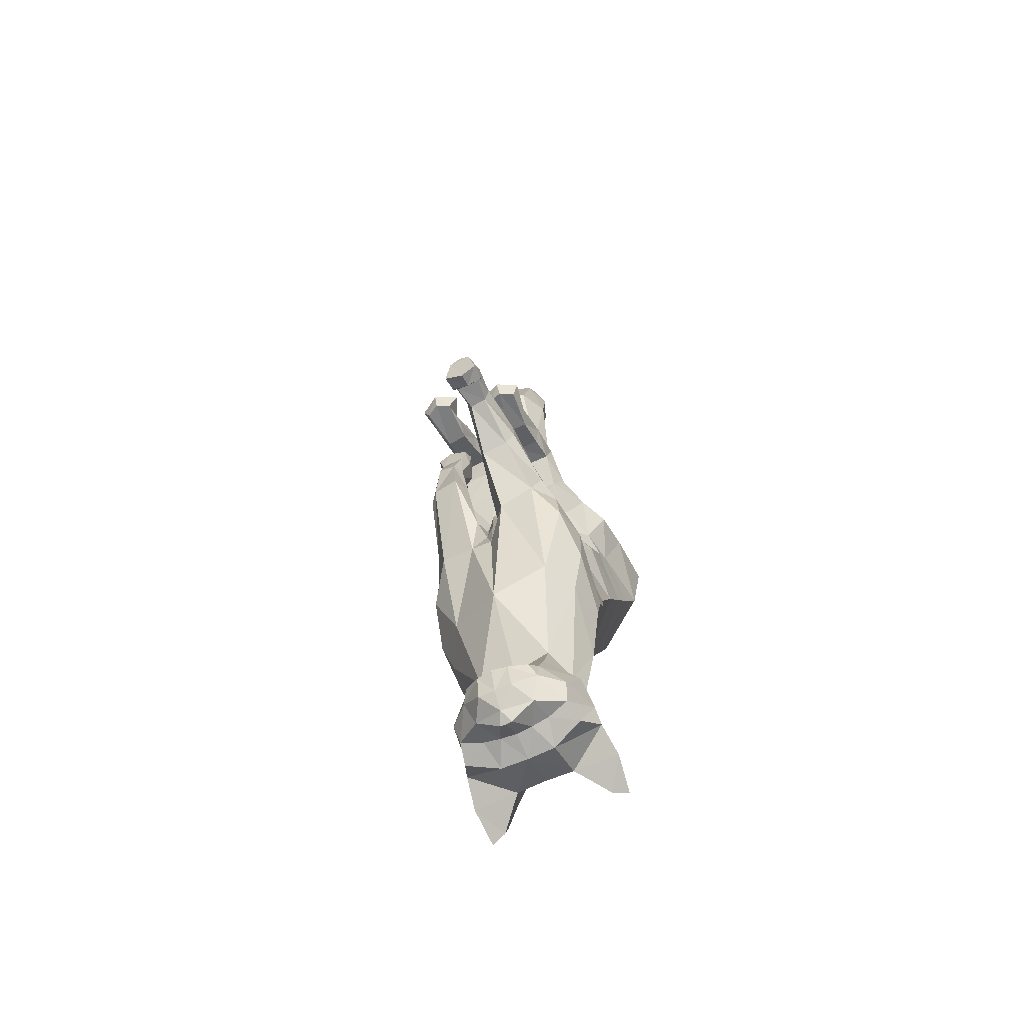
<metadata>
{"format":"obj","ext":"obj","renderer":"f3d","projection":"perspective","resolution":1024,"background":"white","views":[{"elev":-64.6,"azim":-155.1,"up":"+Y"}]}
</metadata>
<code>
o mesh_cat
v -0.05751 0.09164 0.204
v -0.02739 0.1128 0.2881
v -0.03927 0.1489 0.2125
v -0.01676 0.1569 0.261
v -0.0144 0.1575 0.2159
v -0.01043 0.1652 0.258
v -0.04514 0.06219 0.1984
v -0.02407 0.07014 0.2961
v -0.03351 0.007791 0.1512
v -0.01742 -0.02759 0.252
v -0.03351 -0.01681 0.1382
v -0.01895 -0.07358 0.229
v -0.03351 0.03323 0.1666
v -0.01985 0.004035 0.269
v -0.04464 -0.004177 0.1256
v -0.02008 -0.09826 0.2188
v -0.05355 -0.05884 0.1164
v -0.01874 -0.1387 0.2085
v -0.03693 -0.1137 0.1255
v -0.02407 -0.164 0.2096
v -0.02538 -0.181 0.1533
v -0.03251 -0.2203 0.2069
v -0.02556 -0.206 0.1447
v -0.04768 -0.2404 0.1842
v -0.02536 -0.226 0.1355
v -0.01857 -0.2616 0.1749
v -0.02169 -0.2328 0.1281
v -0.01084 -0.2569 0.1573
v -0.01136 -0.2541 0.1251
v -0.02136 0.03292 0.2838
v -0.03351 0.04636 0.1787
v -0.006634 0.06495 0.1681
v -0.006518 -0.01424 0.1172
v -0.03941 0.1046 0.1646
v -0.01057 0.1041 0.1644
v -0.03443 0.08859 0.1567
v -0.01448 0.08855 0.1568
v -0.03374 0.1299 0.1727
v -0.01503 0.1299 0.1727
v -0.03675 0.1332 0.1484
v -0.01328 0.134 0.1493
v -0.03419 0.1171 0.1439
v -0.01512 0.117 0.1441
v -0.03388 0.1474 0.159
v -0.01639 0.151 0.1609
v -0.03667 0.1235 0.1228
v -0.01437 0.1244 0.123
v -0.03266 0.1133 0.1269
v -0.01702 0.1137 0.1272
v -0.03242 0.1398 0.12
v -0.01718 0.1398 0.12
v -0.03543 0.1107 0.09664
v -0.01574 0.1107 0.09586
v -0.03172 0.1074 0.1074
v -0.01802 0.1075 0.1074
v -0.03281 0.1194 0.09263
v -0.01693 0.1194 0.09257
v -0.03479 0.1031 0.07842
v -0.01639 0.1041 0.07669
v -0.03881 0.1143 0.0768
v -0.009355 0.115 0.0764
v -0.03874 0.01413 0.1044
v -0.03871 -0.03438 0.1006
v -0.03276 -0.01031 0.07011
v -0.01387 0.01329 0.1021
v -0.01469 -0.0444 0.1005
v -0.03771 0.01632 0.07201
v -0.01522 0.01627 0.07197
v -0.01469 -0.01376 0.06955
v -0.01916 0.003637 0.03859
v -0.01776 0.02199 0.03557
v -0.03057 0.003866 0.03759
v -0.03251 0.02234 0.03465
v -0.01622 0.003399 0.02191
v -0.01781 0.01167 0.005458
v -0.03291 0.003284 0.02165
v -0.03239 0.01294 0.005465
v -0.01498 -0.006687 0.0174
v -0.01383 -0.008309 0.006788
v -0.03663 -0.00657 0.01786
v -0.03716 -0.007962 0.006741
v -0.05975 0.09783 0.2315
v -0.04576 0.1455 0.2334
v -0.01452 0.1637 0.2299
v -0.04921 0.06236 0.2231
v -0.04166 0.003785 0.1771
v -0.04166 -0.03344 0.1624
v -0.04836 0.02703 0.1936
v -0.05042 -0.04802 0.1568
v -0.05789 -0.08442 0.1422
v -0.04934 -0.1157 0.1488
v -0.03391 -0.1878 0.1743
v -0.04441 -0.2171 0.1605
v -0.02586 -0.2407 0.1336
v -0.04836 0.05129 0.2116
v -0.06053 0.1071 0.2718
v -0.05454 0.06639 0.2702
v -0.05032 -0.01183 0.2204
v -0.05033 -0.04718 0.2012
v -0.05117 0.01409 0.2374
v -0.05319 -0.07043 0.1942
v -0.055 -0.1098 0.1761
v -0.04611 -0.1504 0.1845
v -0.03475 -0.1965 0.1895
v -0.04648 -0.2286 0.1777
v -0.04009 -0.2566 0.1663
v -0.0228 -0.2543 0.1568
v -0.05264 0.03799 0.2528
v -0.04611 0.148 0.2484
v -0.01899 0.1656 0.2449
v -0.051 -0.03259 0.1176
v -0.01831 -0.1225 0.2084
v -0.005455 -0.03356 0.1148
v -0.04473 -0.01505 0.106
v -0.01111 0.000924 0.07084
v -0.007394 -0.02105 0.09793
v -0.03863 0.000923 0.07082
v -0.01593 0.01273 0.03742
v -0.0342 0.0132 0.03615
v -0.01388 0.006639 0.01606
v -0.03664 0.006599 0.01589
v -0.05834 -0.05226 0.1428
v -0.0559 -0.09012 0.1809
v -0.01055 -0.2382 0.1213
v -0.004213 -0.2691 0.1417
v -0.01992 -0.2576 0.14
v -0.01733 -0.2208 0.217
v -0.01969 -0.2514 0.2024
v -0.05085 -0.2512 0.2032
v -0.03645 -0.2516 0.2245
v -0.02841 -0.2346 0.2218
v -0.02609 -0.2547 0.2089
v -0.0377 -0.2609 0.2217
v -0.04812 -0.2629 0.2252
v -0.01395 0.1831 0.2366
v -0.01083 0.176 0.2229
v -0.01016 0.1882 0.2454
v -0.01501 0.2504 0.1958
v -0.009324 0.2444 0.1782
v -0.009567 0.2559 0.2093
v -0.01973 0.3068 0.1764
v -0.009827 0.3018 0.1542
v -0.01322 0.3116 0.193
v -0.01883 0.3412 0.1836
v -0.01123 0.3459 0.1666
v -0.01383 0.3382 0.1964
v -0.01441 0.3709 0.1923
v -0.01019 0.3739 0.1829
v -0.01164 0.3689 0.1995
v -0.04737 0.09712 0.1853
v -0.01138 0.07484 0.1677
v -0.03671 0.1376 0.1974
v -0.03637 0.07251 0.1773
v -0.006421 0.09722 0.1776
v -0.01148 0.1356 0.1966
v -0.02252 0.05952 0.1777
v -0.01684 0.00165 0.1247
v -0.01221 0.01315 0.1417
v -0.01221 0.03833 0.154
v -0.01938 0.135 0.1724
v -0.02239 0.1548 0.1626
v -0.0248 0.1452 0.1207
v -0.02459 0.1224 0.09511
v -0.02522 0.103 0.07313
v -0.02462 0.1139 0.06901
v -0.0258 0.02082 0.1061
v -0.02601 0.02414 0.07426
v -0.02465 0.02927 0.03496
v -0.02502 0.01689 0.005563
v -0.02687 -0.01061 0.01748
v -0.02679 -0.0141 0.007586
v -0.01221 0.0504 0.1651
v -0.01645 -0.009209 0.1307
v -0.03706 -0.2511 0.1527
v -0.03966 -0.2384 0.1471
v -0 0.09024 0.1783
v -0 0.1111 0.2876
v -0 0.1392 0.2102
v -0 0.158 0.2679
v -0 0.1538 0.2156
v -0 0.1655 0.263
v -1.3e-05 0.06696 0.165
v -0 0.06748 0.2945
v -0 0.01317 0.1378
v -0 -0.03234 0.2569
v -0 -0.07812 0.2355
v -0 0.03965 0.15
v -0 0.00231 0.2715
v -0 -0.1074 0.2244
v -0 -0.1445 0.2144
v -0 -0.1709 0.216
v -0 -0.1865 0.155
v -0 -0.2218 0.2188
v -0 -0.2048 0.1423
v -0 -0.2486 0.2032
v -0 -0.2212 0.1322
v -0 -0.2618 0.1754
v -0 -0.2303 0.1246
v -0 -0.2576 0.1579
v -0 -0.2377 0.1197
v -0 -0.265 0.1338
v -0 0.03055 0.2829
v -0 0.05265 0.1584
v 0.05751 0.09373 0.1738
v 0.02739 0.1019 0.282
v 0.03927 0.1323 0.2164
v 0.01676 0.1549 0.2608
v 0.0144 0.1524 0.2171
v 0.01043 0.1652 0.258
v 0.04514 0.06943 0.1611
v 0.02407 0.06151 0.2877
v 0.03351 0.006492 0.1496
v 0.01742 -0.0276 0.252
v 0.03351 -0.01741 0.1412
v 0.01895 -0.07368 0.2293
v 0.03351 0.0357 0.1568
v 0.01985 0.002328 0.2659
v 0.04464 -0.02529 0.1353
v 0.02008 -0.103 0.2207
v 0.05355 -0.08171 0.1359
v 0.01874 -0.1413 0.2109
v 0.03693 -0.1227 0.1385
v 0.02407 -0.1694 0.2129
v 0.02538 -0.1825 0.1556
v 0.03251 -0.2203 0.2069
v 0.02556 -0.206 0.1447
v 0.04768 -0.2404 0.1842
v 0.02536 -0.226 0.1355
v 0.01857 -0.2616 0.1749
v 0.02169 -0.2328 0.1281
v 0.01084 -0.2569 0.1573
v 0.01136 -0.2541 0.1251
v 0.02136 0.02771 0.2767
v 0.03351 0.05004 0.1629
v 0.006568 0.06837 0.1608
v 0.006518 -0.02781 0.1238
v -0 -0.134 0.1211
v 0.03944 0.1295 0.1516
v 0.0106 0.1296 0.1514
v 0.03433 0.1157 0.1377
v 0.01439 0.1162 0.1376
v 0.03382 0.1452 0.1732
v 0.01511 0.1453 0.1732
v 0.03888 0.1554 0.1381
v 0.01549 0.1568 0.1376
v 0.03535 0.1399 0.1361
v 0.01631 0.141 0.1356
v 0.0367 0.1699 0.1459
v 0.01939 0.1748 0.1469
v 0.03873 0.1398 0.1148
v 0.01649 0.1415 0.1141
v 0.03392 0.1309 0.121
v 0.01832 0.1318 0.1204
v 0.03563 0.1549 0.1085
v 0.02043 0.1558 0.1079
v 0.0372 0.1217 0.09036
v 0.01755 0.123 0.08985
v 0.033 0.1209 0.1024
v 0.01934 0.1214 0.1014
v 0.03517 0.1296 0.08725
v 0.01934 0.1307 0.08676
v 0.03689 0.1163 0.07128
v 0.01852 0.1173 0.07094
v 0.0416 0.1272 0.07149
v 0.01219 0.1287 0.07068
v 0.03874 -0.01715 0.1193
v 0.03871 -0.05803 0.1167
v 0.03276 -0.006381 0.08592
v 0.01387 -0.01713 0.1175
v 0.01469 -0.06328 0.1146
v 0.03771 0.000894 0.1029
v 0.01522 0.004808 0.1118
v 0.01469 -0.008402 0.08258
v 0.01916 0.03093 0.08693
v 0.01776 0.03983 0.1027
v 0.03057 0.03234 0.08672
v 0.03251 0.03881 0.1024
v 0.01622 0.05767 0.09412
v 0.01781 0.06294 0.1146
v 0.03291 0.05812 0.09452
v 0.03239 0.06189 0.1153
v 0.01498 0.07242 0.09543
v 0.01383 0.07896 0.1042
v 0.03663 0.07204 0.09502
v 0.03716 0.07868 0.1044
v -0 0.1661 0.2272
v 0.05975 0.08094 0.1988
v 0.04576 0.1213 0.2316
v 0.01452 0.1621 0.2301
v 0.04921 0.05761 0.1841
v 0.04166 -0.001245 0.1754
v 0.04166 -0.02478 0.1643
v 0.04836 0.02739 0.1817
v 0.05042 -0.0391 0.1626
v 0.05789 -0.1081 0.1582
v 0.04934 -0.1353 0.1618
v 0.03391 -0.185 0.1764
v 0.04441 -0.2171 0.1605
v 0.02586 -0.2407 0.1336
v 0.04836 0.05019 0.1846
v -0 -0.2545 0.1248
v 0.06053 0.06714 0.2411
v 0.05454 0.03986 0.2299
v 0.05032 -0.01888 0.2205
v 0.05033 -0.05486 0.204
v 0.05117 0.01087 0.2274
v 0.05319 -0.0767 0.1983
v 0.055 -0.1268 0.186
v 0.04611 -0.1547 0.1899
v 0.03475 -0.1966 0.1899
v 0.04648 -0.2286 0.1777
v 0.04009 -0.2566 0.1663
v 0.0228 -0.2543 0.1568
v 0.05264 0.02869 0.2319
v 0.04611 0.1317 0.2464
v 0.01899 0.1656 0.2449
v -0 -0.1296 0.2151
v 0.051 -0.05407 0.1343
v 0.01831 -0.1256 0.2109
v 0.005455 -0.04354 0.1195
v 0.04473 -0.03887 0.1184
v 0.01111 -0.001122 0.09647
v 0.007394 -0.04081 0.1068
v 0.03863 -0.0065 0.093
v 0.01593 0.03536 0.09483
v 0.0342 0.037 0.09472
v 0.01388 0.0608 0.1017
v 0.03664 0.06111 0.1022
v 0.05834 -0.07091 0.1574
v 0.0559 -0.09912 0.19
v -0 -0.2693 0.1421
v 0.01055 -0.2382 0.1213
v 0.004213 -0.2691 0.1417
v 0.01992 -0.2576 0.14
v 0.01733 -0.2208 0.2171
v 0.01969 -0.2514 0.2024
v 0.05085 -0.2512 0.2032
v 0.03645 -0.2516 0.2245
v 0.02841 -0.2346 0.2218
v 0.02609 -0.2547 0.2089
v 0.0377 -0.2609 0.2217
v 0.04812 -0.2629 0.2252
v -0.000316 -0.002582 0.1281
v -0.000316 -0.01793 0.1175
v -0 -0.06258 0.1154
v -0.000316 -0.03717 0.1164
v -0 0.1761 0.2218
v 0.01395 0.1831 0.2366
v 0.01083 0.176 0.2229
v -0 0.1917 0.2492
v 0.01016 0.1882 0.2454
v 0.01501 0.2504 0.1958
v 0.009324 0.2444 0.1782
v 0 0.2604 0.2153
v 0 0.2416 0.1736
v 0.009567 0.2561 0.2092
v 0.01973 0.3068 0.1764
v 0.009827 0.3015 0.1543
v 0 0.315 0.1997
v 0 0.299 0.1492
v 0.01322 0.3116 0.193
v 0.01883 0.3412 0.1836
v 0.01123 0.3459 0.1666
v 0 0.3381 0.2032
v 0 0.3457 0.162
v 0.01383 0.3383 0.1964
v 0.01441 0.3709 0.1923
v 0.01019 0.3739 0.1829
v 0 0.3687 0.2033
v 0 0.3741 0.1805
v 0.01164 0.3689 0.1995
v 0 0.3785 0.194
v 0.04737 0.11 0.1627
v 0.01124 0.08938 0.147
v 0.03671 0.1324 0.1982
v 0.0362 0.09125 0.1455
v 0.006402 0.1091 0.1612
v 0.01148 0.1308 0.1971
v 0.02245 0.06627 0.1597
v 0.01684 -0.01792 0.1324
v 0.01221 0.0115 0.1409
v 0.01221 0.03934 0.151
v 0.01952 0.1503 0.1756
v 0.0256 0.1782 0.1482
v 0.02839 0.1607 0.1078
v 0.02708 0.1328 0.08898
v 0.0275 0.1168 0.0661
v 0.02772 0.1281 0.06307
v 0.0258 -0.01315 0.1236
v 0.02601 0.005745 0.1193
v 0.02465 0.03813 0.1085
v 0.02502 0.05873 0.1176
v 0.02687 0.07625 0.09398
v 0.02679 0.08383 0.1013
v 0.01221 0.0525 0.159
v 0.01645 -0.00737 0.1334
v 0.03706 -0.2511 0.1527
v 0.03966 -0.2384 0.1471
f 39 154 35
f 20 22 127
f 4 110 109
f 116 33 113
f 157 11 173
f 176 155 178
f 58 52 60
f 176 182 32
f 51 41 47
f 50 40 44
f 55 47 49
f 46 54 48
f 53 55 59
f 237 66 345
f 157 65 166
f 114 15 62
f 116 69 115
f 118 74 120
f 17 63 19
f 103 92 104
f 83 5 3
f 152 1 3
f 20 104 22
f 178 5 180
f 74 78 120
f 76 121 80
f 119 76 72
f 117 72 64
f 66 113 345
f 22 131 127
f 130 129 134
f 132 130 133
f 133 130 134
f 39 155 154
f 25 27 94
f 54 58 164
f 345 113 346
f 33 343 344
f 286 136 347
f 151 176 32
f 343 157 173
f 32 172 156
f 155 39 160
f 89 111 122
f 164 54 55
f 132 133 129
f 133 134 129
f 23 196 25
f 124 27 198
f 4 6 110
f 116 65 33
f 157 15 11
f 152 160 38
f 176 154 155
f 37 35 154
f 51 45 41
f 35 43 41
f 50 46 40
f 55 53 47
f 46 52 54
f 52 56 60
f 156 7 153
f 157 33 65
f 116 66 69
f 118 70 74
f 67 73 119
f 103 91 92
f 301 201 29
f 152 150 1
f 20 103 104
f 10 188 14
f 109 110 84
f 119 121 76
f 63 17 111
f 66 116 113
f 22 24 129
f 132 131 130
f 286 84 136
f 343 33 157
f 155 152 3
f 126 94 29
f 77 169 75
f 75 79 171
f 76 80 170
f 60 56 165
f 56 163 57
f 200 124 198
f 94 175 25
f 107 174 126
f 151 154 176
f 165 58 60
f 7 95 85
f 105 22 104
f 59 165 61
f 155 5 178
f 102 91 103
f 364 149 146
f 114 111 15
f 72 74 70
f 343 158 184
f 139 360 355
f 85 108 97
f 141 145 142
f 145 370 365
f 173 9 158
f 5 286 180
f 123 90 102
f 38 150 152
f 1 85 82
f 21 237 192
f 89 123 101
f 372 148 147
f 46 42 40
f 128 131 132
f 179 6 4
f 108 14 30
f 93 104 92
f 53 61 57
f 91 21 92
f 23 192 194
f 156 151 32
f 73 169 77
f 174 94 126
f 43 47 41
f 120 79 75
f 31 88 95
f 73 121 119
f 344 113 33
f 350 140 137
f 128 129 24
f 114 64 63
f 157 62 15
f 126 28 107
f 2 97 8
f 23 92 21
f 84 135 136
f 11 89 87
f 144 148 145
f 6 350 137
f 34 42 36
f 65 167 166
f 177 8 183
f 2 109 96
f 197 28 199
f 99 89 101
f 129 131 22
f 372 149 369
f 144 149 147
f 144 143 146
f 39 41 45
f 107 106 174
f 110 137 135
f 74 170 78
f 105 106 24
f 57 165 56
f 122 17 90
f 163 50 162
f 150 7 1
f 12 185 10
f 62 167 67
f 82 109 83
f 175 105 93
f 139 141 142
f 46 56 52
f 197 128 26
f 95 100 108
f 9 159 158
f 100 10 14
f 36 151 153
f 156 31 7
f 160 44 38
f 71 167 68
f 38 40 34
f 13 86 88
f 16 123 112
f 71 169 168
f 199 125 331
f 90 19 91
f 347 139 355
f 18 103 20
f 83 84 5
f 24 26 128
f 70 115 69
f 79 170 171
f 62 117 114
f 81 121 77
f 160 45 161
f 201 126 29
f 186 16 189
f 45 162 161
f 19 66 237
f 177 4 2
f 36 43 37
f 9 87 86
f 142 365 360
f 82 97 96
f 196 27 25
f 48 55 49
f 20 190 18
f 82 3 1
f 42 49 43
f 135 140 138
f 301 124 200
f 97 30 8
f 44 162 50
f 86 99 98
f 99 10 98
f 63 69 66
f 112 189 16
f 136 138 139
f 170 81 171
f 12 101 16
f 18 317 112
f 127 195 193
f 159 203 187
f 54 59 55
f 202 14 188
f 183 30 202
f 127 191 20
f 150 36 153
f 354 143 140
f 167 73 67
f 47 57 51
f 71 120 75
f 65 115 68
f 68 118 71
f 88 98 100
f 138 143 141
f 51 163 162
f 112 102 18
f 359 146 143
f 187 158 159
f 81 75 171
f 94 124 29
f 107 28 26
f 67 72 117
f 201 331 125
f 93 25 175
f 32 203 172
f 64 70 69
f 13 172 159
f 243 239 377
f 223 335 225
f 207 315 316
f 323 320 236
f 380 396 214
f 176 178 378
f 262 256 258
f 176 235 182
f 255 251 245
f 254 248 244
f 259 253 251
f 250 252 258
f 257 263 259
f 237 345 270
f 380 389 269
f 321 266 218
f 323 322 273
f 325 327 278
f 220 222 267
f 309 310 297
f 288 206 208
f 375 206 204
f 223 225 310
f 178 180 208
f 278 327 282
f 280 284 328
f 326 276 280
f 324 268 276
f 270 345 320
f 225 335 339
f 338 342 337
f 340 341 338
f 341 342 338
f 243 377 378
f 228 299 230
f 258 387 262
f 345 346 320
f 236 344 343
f 286 347 349
f 374 235 176
f 343 396 380
f 235 379 395
f 378 383 243
f 294 318 218
f 387 259 258
f 340 337 341
f 341 337 342
f 226 196 194
f 332 198 230
f 207 316 209
f 323 236 269
f 380 214 218
f 375 383 378
f 176 378 377
f 241 377 239
f 255 245 249
f 239 247 241
f 254 244 250
f 259 251 257
f 250 258 256
f 256 264 260
f 379 376 210
f 380 269 236
f 323 273 270
f 325 278 274
f 271 326 277
f 309 297 296
f 301 232 201
f 375 204 373
f 223 310 309
f 213 188 185
f 315 289 316
f 326 280 328
f 267 318 220
f 270 320 323
f 225 337 227
f 340 338 339
f 286 349 289
f 343 380 236
f 378 206 375
f 334 232 299
f 281 279 392
f 279 394 283
f 280 393 284
f 264 388 260
f 260 261 386
f 200 198 332
f 299 228 398
f 313 334 397
f 374 377 241
f 388 262 387
f 290 234 210
f 311 225 227
f 263 388 387
f 208 378 178
f 308 296 295
f 364 371 369
f 321 318 267
f 276 278 280
f 343 381 396
f 353 360 358
f 303 300 290
f 357 363 362
f 363 370 368
f 396 212 214
f 180 289 208
f 330 295 329
f 242 373 238
f 204 290 210
f 224 237 222
f 307 329 294
f 372 368 370
f 250 246 252
f 336 339 335
f 179 209 181
f 314 217 306
f 298 310 311
f 261 263 257
f 296 224 222
f 226 192 224
f 379 374 376
f 277 392 391
f 397 299 398
f 247 251 253
f 327 283 282
f 234 293 216
f 277 328 281
f 236 346 344
f 350 356 354
f 336 337 340
f 321 268 324
f 218 389 380
f 334 231 333
f 211 302 205
f 224 298 226
f 289 348 316
f 292 218 214
f 362 368 367
f 209 350 181
f 238 246 244
f 389 272 269
f 183 205 177
f 205 315 207
f 197 231 229
f 305 294 292
f 337 339 338
f 372 371 367
f 362 371 366
f 361 362 366
f 243 245 239
f 313 312 229
f 316 351 209
f 278 393 280
f 312 311 227
f 261 388 265
f 329 220 318
f 386 254 260
f 204 376 373
f 215 185 186
f 266 390 389
f 288 302 287
f 398 311 397
f 353 357 352
f 260 250 256
f 197 336 195
f 314 293 300
f 381 216 212
f 306 213 304
f 376 241 240
f 379 234 395
f 383 248 384
f 272 391 275
f 244 242 238
f 293 212 216
f 219 330 307
f 275 392 279
f 199 333 231
f 295 222 220
f 347 353 349
f 221 309 308
f 208 315 288
f 227 229 312
f 274 322 325
f 283 393 282
f 266 324 271
f 285 328 284
f 383 249 243
f 201 334 333
f 186 219 215
f 249 385 255
f 222 270 267
f 207 177 205
f 240 247 246
f 292 212 291
f 358 365 363
f 287 303 290
f 196 230 198
f 253 258 252
f 190 223 221
f 287 206 288
f 246 253 252
f 348 356 351
f 301 332 232
f 303 233 314
f 248 385 384
f 304 292 291
f 304 215 305
f 267 273 268
f 319 189 317
f 349 352 348
f 393 285 284
f 215 307 305
f 221 317 190
f 335 195 336
f 382 203 395
f 258 263 387
f 188 233 202
f 202 211 183
f 335 191 193
f 373 240 238
f 354 361 359
f 390 277 391
f 261 251 255
f 275 327 325
f 269 322 323
f 272 325 322
f 306 291 293
f 357 356 352
f 255 386 261
f 319 308 330
f 359 366 364
f 382 184 187
f 285 279 281
f 299 332 230
f 313 229 231
f 271 276 326
f 201 333 331
f 228 298 398
f 235 203 182
f 268 274 276
f 382 234 216
f 58 54 52
f 89 15 111
f 23 194 196
f 152 155 160
f 35 37 43
f 10 185 188
f 151 37 154
f 165 164 58
f 7 31 95
f 105 24 22
f 59 164 165
f 155 3 5
f 102 90 91
f 364 369 149
f 114 63 111
f 72 76 74
f 343 173 158
f 139 142 360
f 85 95 108
f 141 144 145
f 145 148 370
f 173 11 9
f 5 84 286
f 123 122 90
f 38 34 150
f 1 7 85
f 21 19 237
f 89 122 123
f 372 370 148
f 46 48 42
f 128 127 131
f 179 181 6
f 108 100 14
f 93 105 104
f 53 59 61
f 91 19 21
f 23 21 192
f 156 153 151
f 73 168 169
f 174 175 94
f 43 49 47
f 120 78 79
f 31 13 88
f 73 77 121
f 344 346 113
f 350 354 140
f 128 132 129
f 114 117 64
f 157 166 62
f 126 125 28
f 2 96 97
f 23 93 92
f 84 110 135
f 11 15 89
f 144 147 148
f 6 181 350
f 34 40 42
f 65 68 167
f 177 2 8
f 2 4 109
f 197 26 28
f 99 87 89
f 129 130 131
f 372 147 149
f 144 146 149
f 144 141 143
f 39 35 41
f 107 26 106
f 110 6 137
f 74 76 170
f 105 174 106
f 57 61 165
f 122 111 17
f 163 56 50
f 150 153 7
f 12 186 185
f 62 166 167
f 82 96 109
f 175 174 105
f 139 138 141
f 46 50 56
f 197 195 128
f 95 88 100
f 9 13 159
f 100 98 10
f 36 37 151
f 156 172 31
f 160 161 44
f 71 168 167
f 38 44 40
f 13 9 86
f 16 101 123
f 71 75 169
f 199 28 125
f 90 17 19
f 347 136 139
f 18 102 103
f 83 109 84
f 24 106 26
f 70 118 115
f 79 78 170
f 62 67 117
f 81 80 121
f 160 39 45
f 201 125 126
f 186 12 16
f 45 51 162
f 19 63 66
f 177 179 4
f 36 42 43
f 9 11 87
f 142 145 365
f 82 85 97
f 196 198 27
f 48 54 55
f 20 191 190
f 82 83 3
f 42 48 49
f 135 137 140
f 301 29 124
f 97 108 30
f 44 161 162
f 86 87 99
f 99 12 10
f 63 64 69
f 112 317 189
f 136 135 138
f 170 80 81
f 12 99 101
f 18 190 317
f 127 128 195
f 159 172 203
f 54 164 59
f 202 30 14
f 183 8 30
f 127 193 191
f 150 34 36
f 354 359 143
f 167 168 73
f 47 53 57
f 71 118 120
f 65 116 115
f 68 115 118
f 88 86 98
f 138 140 143
f 51 57 163
f 112 123 102
f 359 364 146
f 187 184 158
f 81 77 75
f 94 27 124
f 67 119 72
f 93 23 25
f 32 182 203
f 64 72 70
f 13 31 172
f 262 264 256
f 294 329 318
f 226 228 196
f 375 242 383
f 239 245 247
f 213 217 188
f 374 176 377
f 388 264 262
f 290 300 234
f 311 310 225
f 263 265 388
f 208 206 378
f 308 309 296
f 364 366 371
f 321 218 318
f 276 274 278
f 343 184 381
f 353 355 360
f 303 314 300
f 357 358 363
f 363 365 370
f 396 381 212
f 180 286 289
f 330 308 295
f 242 375 373
f 204 287 290
f 224 192 237
f 307 330 329
f 372 367 368
f 250 244 246
f 336 340 339
f 179 207 209
f 314 233 217
f 298 297 310
f 261 265 263
f 296 297 224
f 226 194 192
f 379 235 374
f 277 281 392
f 397 334 299
f 247 245 251
f 327 279 283
f 234 300 293
f 277 326 328
f 236 320 346
f 350 351 356
f 336 227 337
f 321 267 268
f 218 266 389
f 334 313 231
f 211 303 302
f 224 297 298
f 289 349 348
f 292 294 218
f 362 363 368
f 209 351 350
f 238 240 246
f 389 390 272
f 183 211 205
f 205 302 315
f 197 199 231
f 305 307 294
f 337 225 339
f 372 369 371
f 362 367 371
f 361 357 362
f 243 249 245
f 313 397 312
f 316 348 351
f 278 282 393
f 312 397 311
f 261 260 388
f 329 295 220
f 386 385 254
f 204 210 376
f 215 213 185
f 266 271 390
f 288 315 302
f 398 298 311
f 353 358 357
f 260 254 250
f 197 229 336
f 314 306 293
f 381 382 216
f 306 217 213
f 376 374 241
f 379 210 234
f 383 242 248
f 272 390 391
f 244 248 242
f 293 291 212
f 219 319 330
f 275 391 392
f 199 331 333
f 295 296 222
f 347 355 353
f 221 223 309
f 208 289 315
f 227 336 229
f 274 273 322
f 283 394 393
f 266 321 324
f 285 281 328
f 383 384 249
f 201 232 334
f 186 189 219
f 249 384 385
f 222 237 270
f 207 179 177
f 240 241 247
f 292 214 212
f 358 360 365
f 287 302 303
f 196 228 230
f 253 259 258
f 190 191 223
f 287 204 206
f 246 247 253
f 348 352 356
f 301 200 332
f 303 211 233
f 248 254 385
f 304 305 292
f 304 213 215
f 267 270 273
f 319 219 189
f 349 353 352
f 393 394 285
f 215 219 307
f 221 319 317
f 335 193 195
f 382 187 203
f 258 259 263
f 188 217 233
f 202 233 211
f 335 223 191
f 373 376 240
f 354 356 361
f 390 271 277
f 261 257 251
f 275 279 327
f 269 272 322
f 272 275 325
f 306 304 291
f 357 361 356
f 255 385 386
f 319 221 308
f 359 361 366
f 382 381 184
f 285 394 279
f 299 232 332
f 271 324 276
f 228 226 298
f 235 395 203
f 268 273 274
f 382 395 234

</code>
